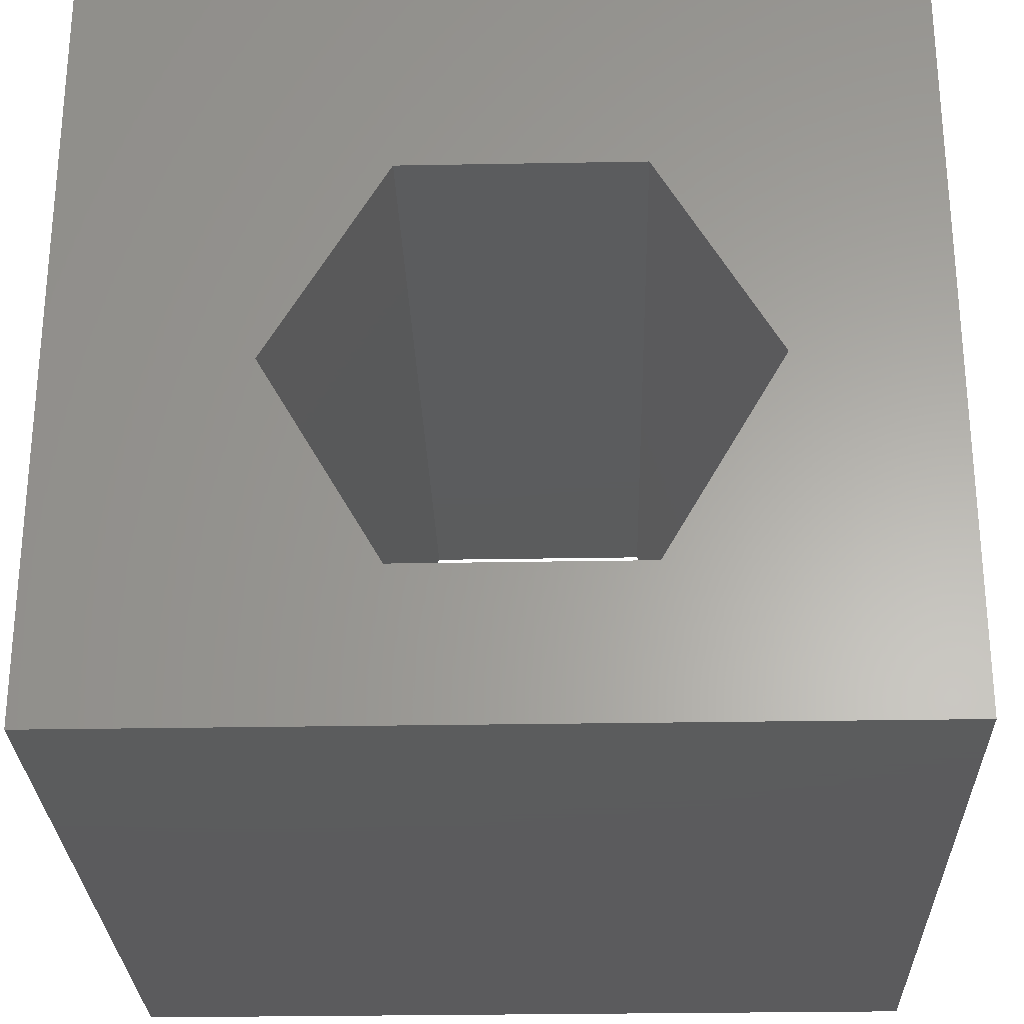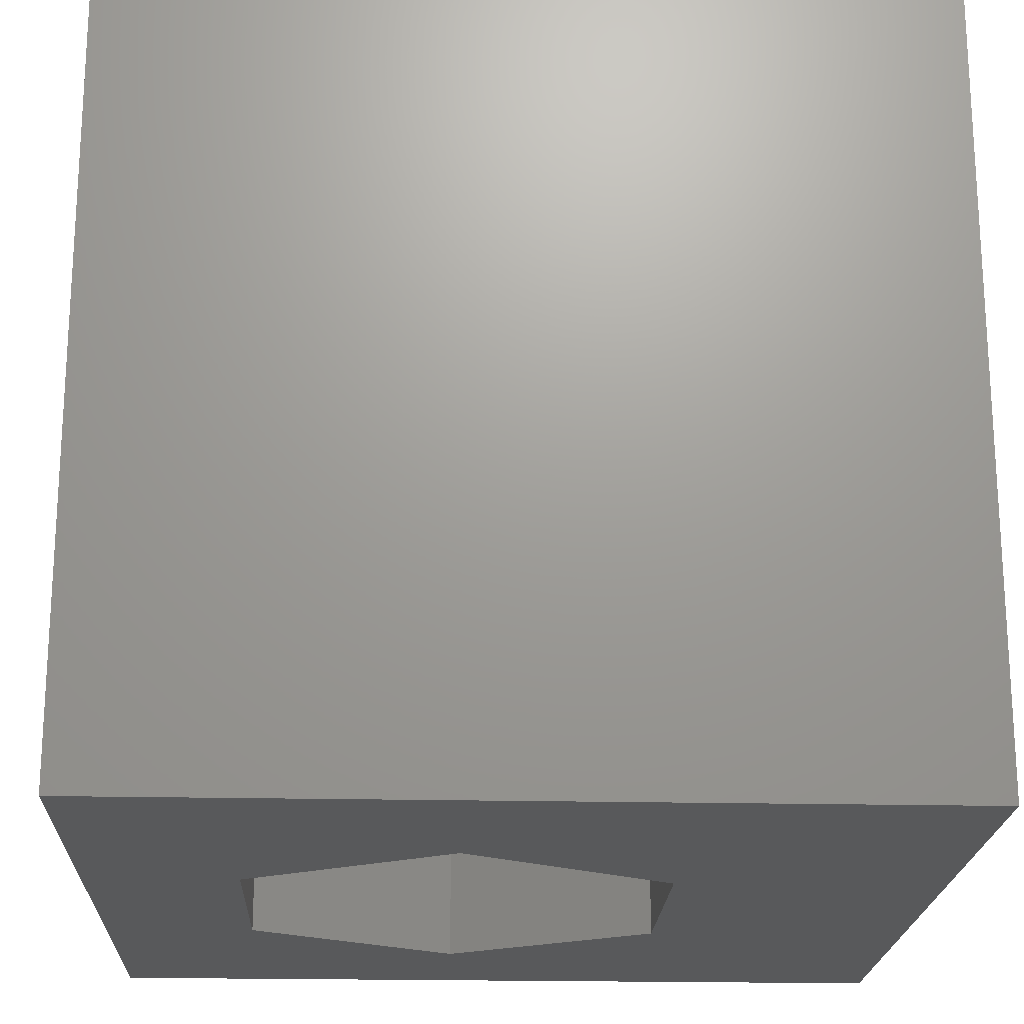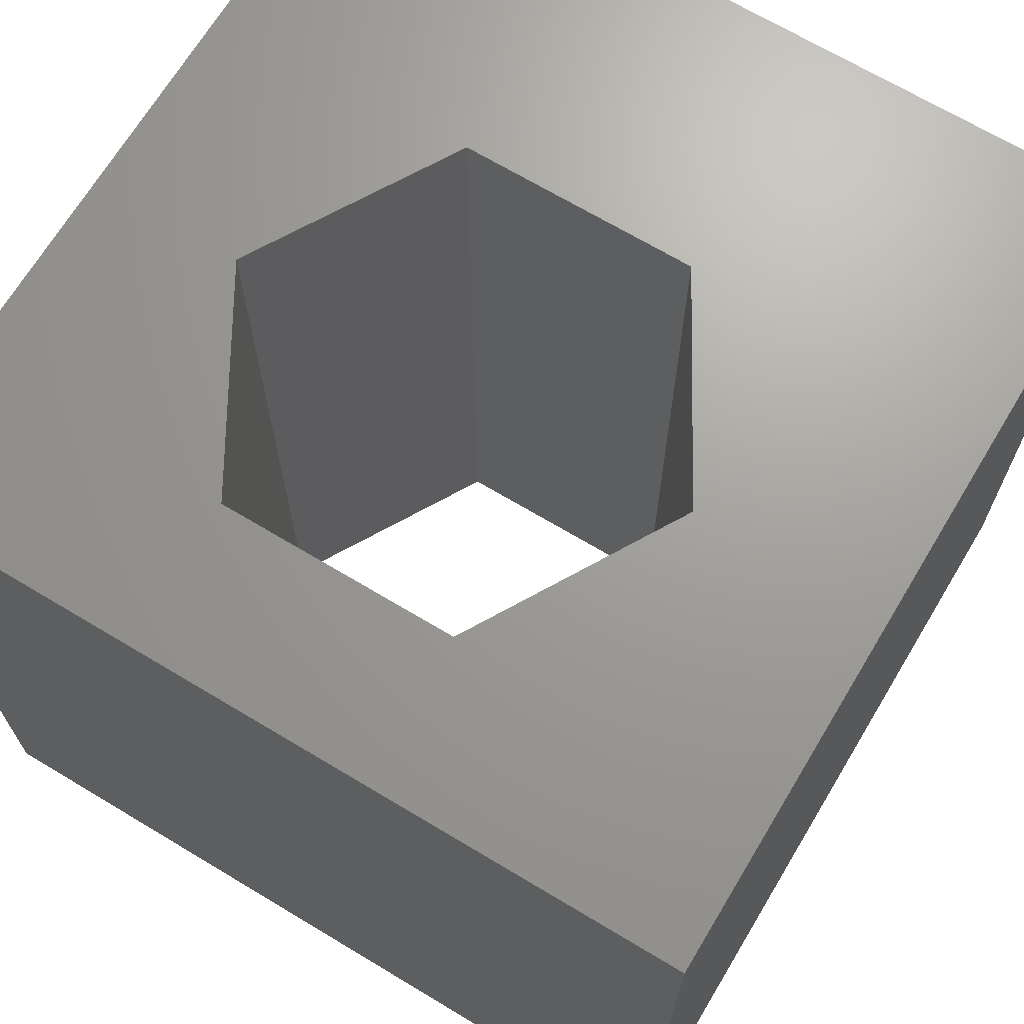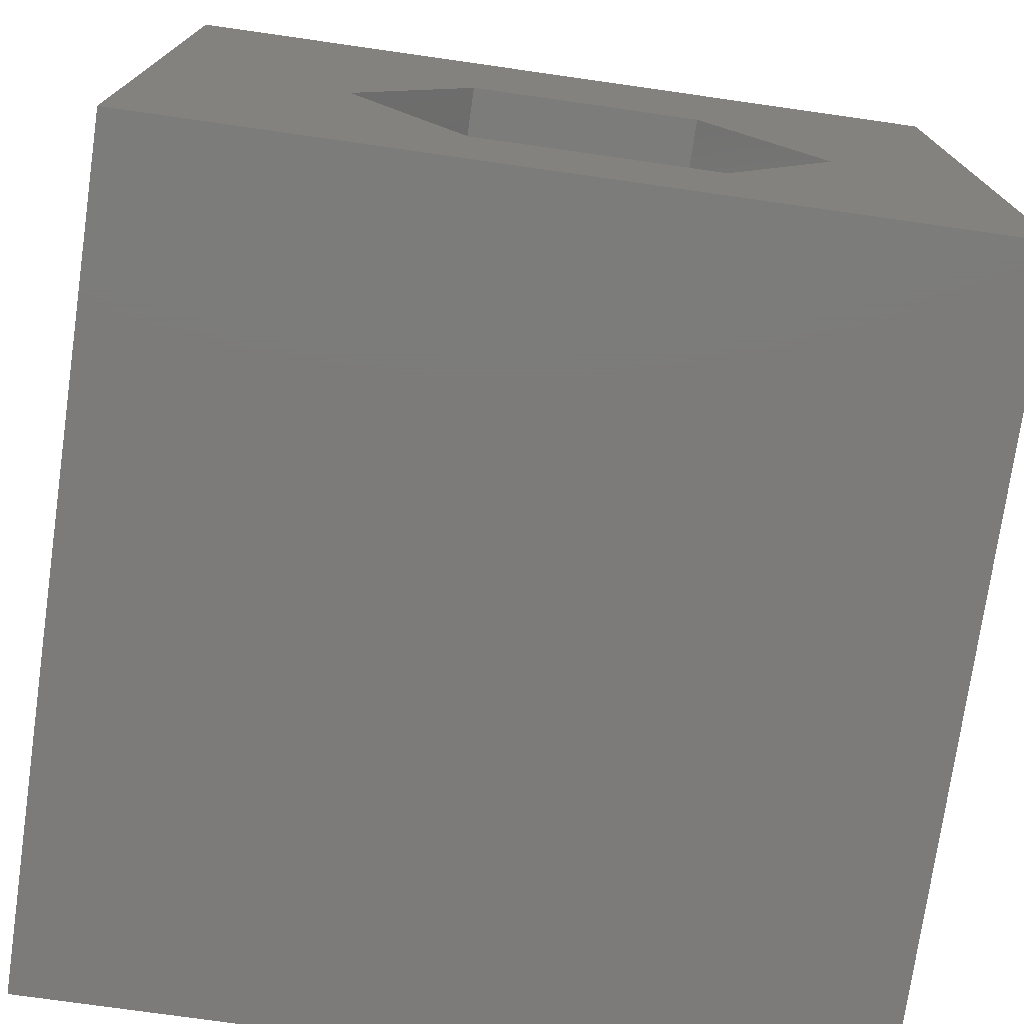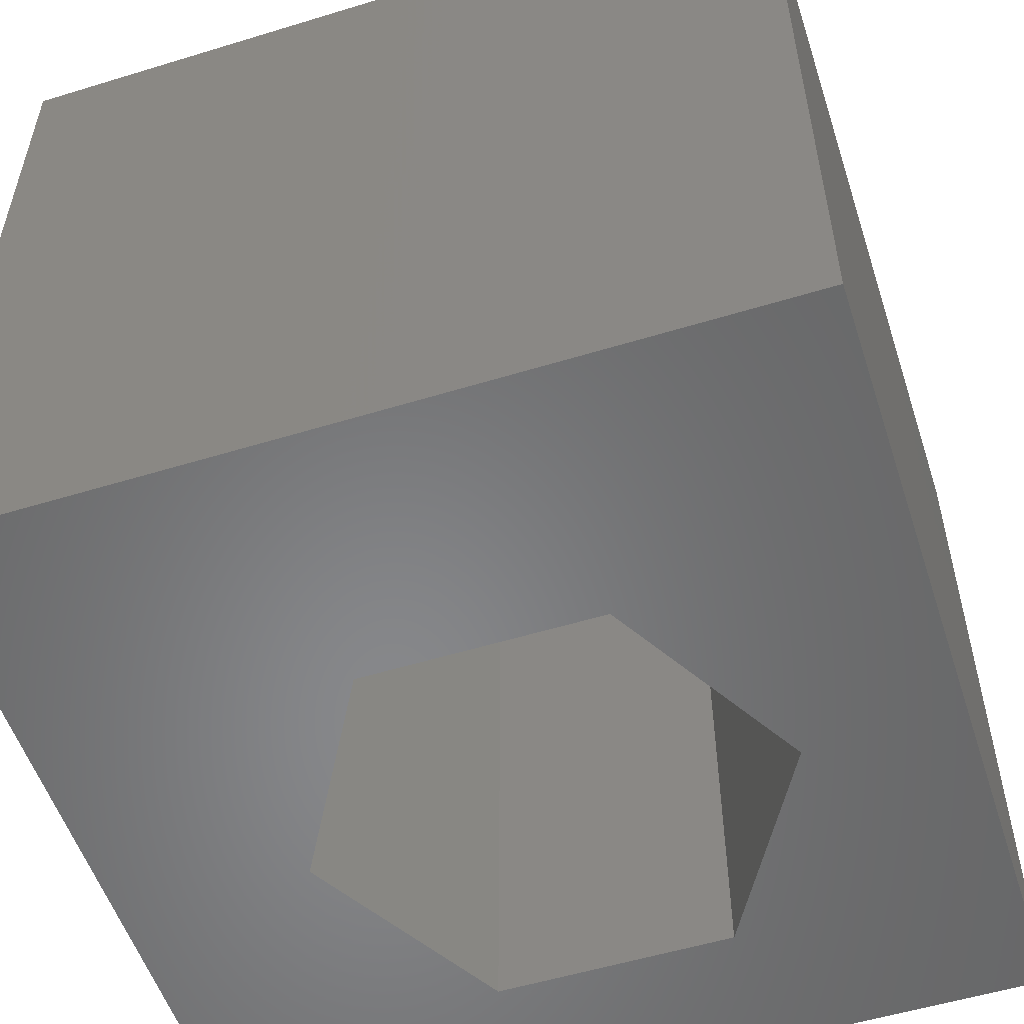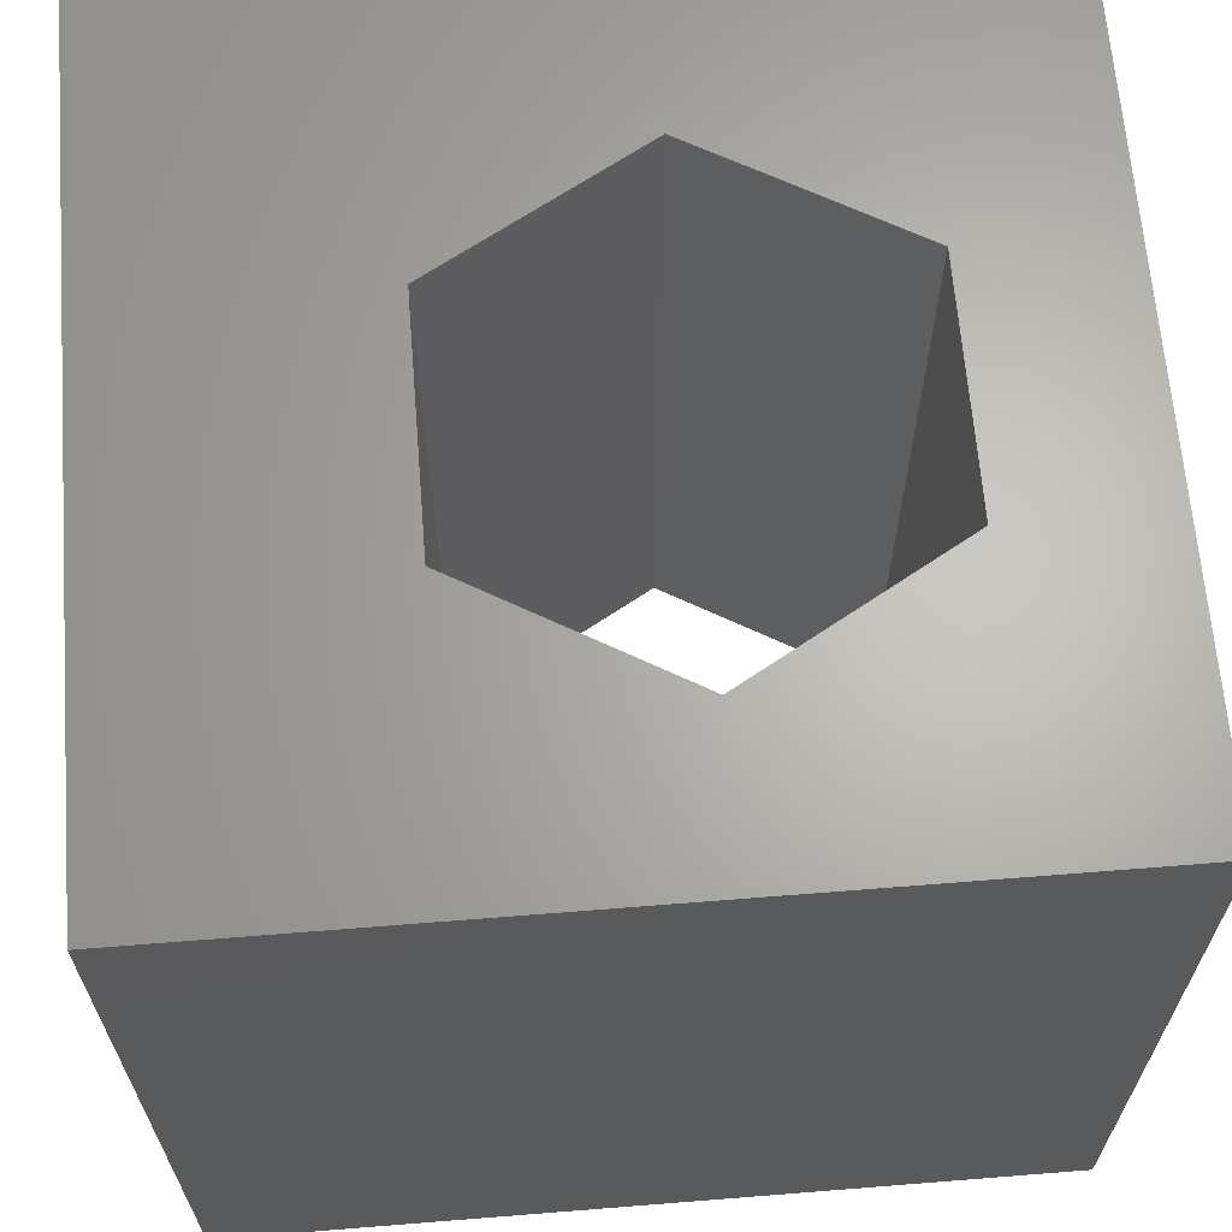
<metadata>
{"format":"stl","ext":"stl","renderer":"f3d","projection":"perspective","resolution":1024,"background":"white","views":[{"elev":-27.4,"azim":-178.4,"up":"+Y"},{"elev":-20.4,"azim":87.6,"up":"+Z"},{"elev":68.7,"azim":31.0,"up":"+Z"},{"elev":-74.9,"azim":171.9,"up":"+Y"},{"elev":-54.4,"azim":-162.0,"up":"+Z"},{"elev":65.2,"azim":-94.6,"up":"+Z"}]}
</metadata>
<code>
# stl→obj: 20 verts, 40 faces
v 0 10 10
v 0 10 0
v 0 0 10
v 0 0 0
v 10 10 10
v 7.645 4.322 10
v 10 0 10
v 6.202 1.822 10
v 3.316 1.822 10
v 1.873 4.322 10
v 3.316 6.822 10
v 6.202 6.822 10
v 10 10 0
v 10 0 0
v 7.645 4.322 0
v 6.202 6.822 0
v 3.316 6.822 0
v 1.873 4.322 0
v 3.316 1.822 0
v 6.202 1.822 0
f 1 2 3
f 3 2 4
f 5 6 7
f 7 6 8
f 7 8 3
f 8 9 3
f 3 9 10
f 3 10 1
f 1 10 11
f 1 11 5
f 5 11 12
f 5 12 6
f 13 5 14
f 14 5 7
f 14 15 13
f 13 15 16
f 13 16 2
f 16 17 2
f 2 17 18
f 2 18 4
f 4 18 19
f 4 19 14
f 14 19 20
f 14 20 15
f 5 13 1
f 1 13 2
f 14 7 4
f 4 7 3
f 18 17 10
f 10 17 11
f 17 16 11
f 11 16 12
f 16 15 12
f 12 15 6
f 15 20 6
f 6 20 8
f 20 19 8
f 8 19 9
f 19 18 9
f 9 18 10

</code>
